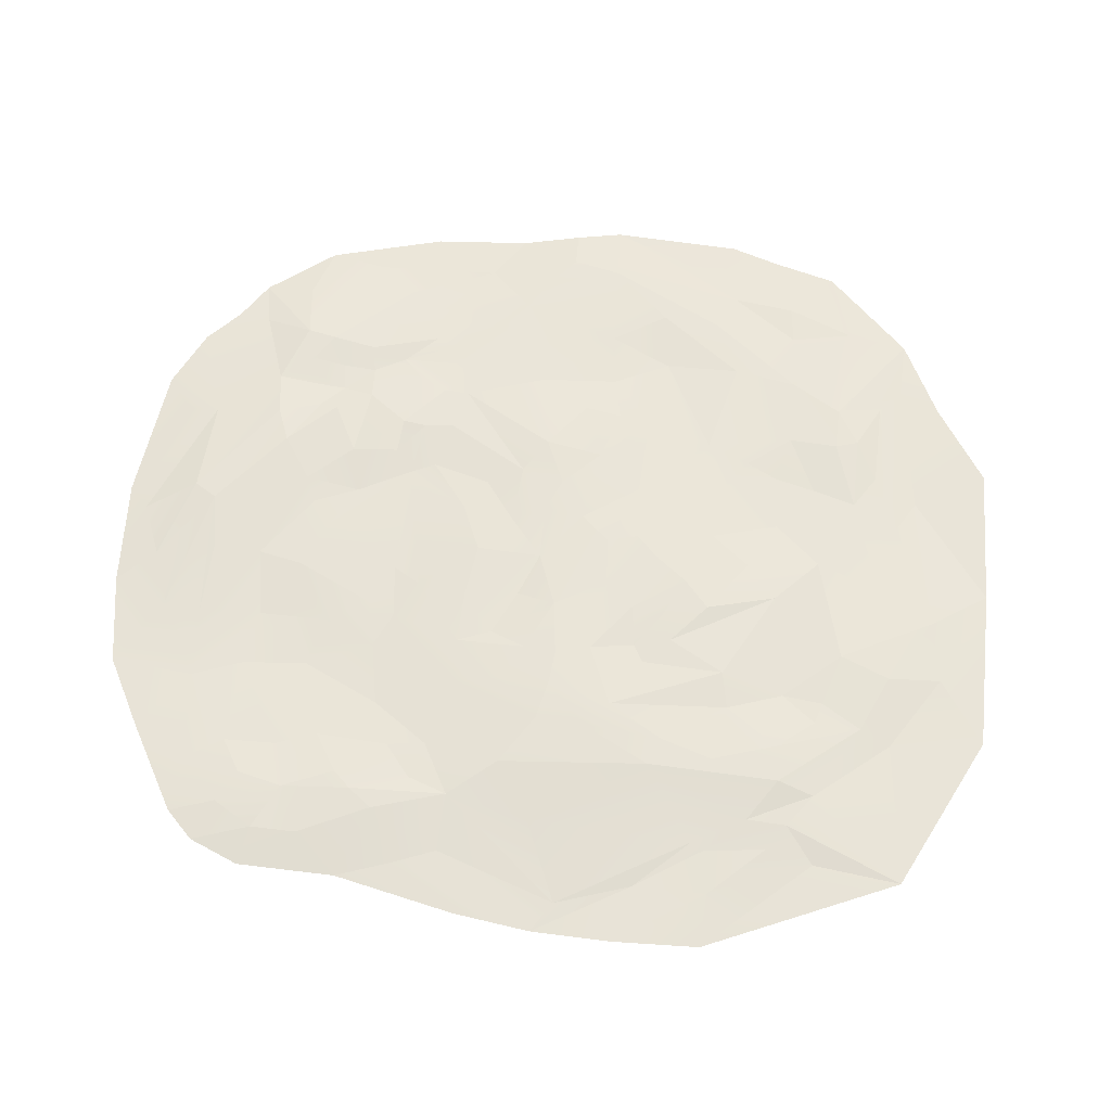
<metadata>
{"format":"obj","ext":"obj","renderer":"f3d","projection":"perspective","resolution":1024,"background":"white","views":[{"elev":60.2,"azim":90.3,"up":"+Y"}]}
</metadata>
<code>
v -7.929 0.02822 7.153
v -6.383 0.3488 5.994
v -6.826 0.1527 7.061
v -6.291 0.1355 -6.198
v -7.521 0.1435 -4.789
v -7.195 0.1444 -6.177
v -4.055 0.3839 5.182
v -2.069 0.3054 5.8
v -3.105 0.4263 6.357
v -4.16 0.3453 5.59
v -3.105 0.4263 6.357
v -3.95 0.3821 6.582
v -4.755 0.2558 5.385
v -5.01 0.3017 6.636
v -4.055 0.3839 5.182
v -2.838 0.3717 4.713
v -2.069 0.3054 5.8
v -3.635 0.4168 3.508
v -2.842 0.3264 3.653
v -4.426 0.3612 4.337
v -4.426 0.3612 4.337
v -2.838 0.3717 4.713
v -4.055 0.3839 5.182
v -4.691 0.2698 5.018
v -4.755 0.2558 5.385
v -5.367 0.2708 5.074
v -3.876 0.3015 -1.8
v -4.073 0.3547 -0.9774
v -4.937 0.2335 -1.698
v -2.195 0.1063 -8.008
v -3.179 0.2096 -7.613
v -4.192 0.098 -8.241
v -4.071 0.2206 8.134
v -1.869 0.3094 8.482
v -1.325 0.1113 9.671
v -2.243 0.2638 3.322
v -0.8196 0.2433 5.185
v -1.757 0.2307 4.557
v -1.238 0.3383 1.985
v -2.43 0.3047 2.709
v -0.06957 0.3659 1.618
v 0.8655 0.266 2.989
v 1.16 0.3227 1.909
v 0.414 0.2479 3.581
v 2.369 0.2947 2.062
v 2.152 0.311 1.266
v 1.16 0.3227 1.909
v 1.133 0.302 0.6615
v -0.06957 0.3659 1.618
v 0.1302 0.3481 0.1429
v 1.674 0.1925 3.578
v 0.414 0.2479 3.581
v 2.369 0.2947 2.062
v 3.464 0.2846 2.212
v 2.422 0.1535 4.032
v 3.918 0.1238 3.906
v 4.991 0.2171 2.73
v 3.363 0.3976 1.027
v 2.595 0.4059 0.4914
v 4.424 0.4382 0.2122
v 5.484 0.3588 1.058
v 6.245 0.2315 2.217
v 3.568 0.4623 -0.07524
v 2.768 0.4614 -0.232
v 1.447 0.4122 -0.1968
v 1.447 0.4122 -0.1968
v 2.152 0.311 1.266
v 1.133 0.302 0.6615
v 1.133 0.302 0.6615
v 0.1302 0.3481 0.1429
v 0.3426 0.3989 -0.7666
v 0.1302 0.3481 0.1429
v -0.9496 0.3766 -0.8718
v -0.2663 0.413 -1.471
v 0.8785 0.4307 -1.435
v -0.3804 0.4183 -2.184
v -0.2663 0.413 -1.471
v 2.605 0.4238 -1.043
v 1.447 0.4122 -0.1968
v 2.768 0.4614 -0.232
v 4.06 0.4304 -1.478
v 3.568 0.4623 -0.07524
v 4.61 0.4345 -0.8757
v 4.424 0.4382 0.2122
v 5.484 0.3588 1.058
v 5.563 0.4064 -2.324
v 4.923 0.4066 -2.624
v 5.563 0.4064 -2.324
v 5.407 0.3608 -3.778
v 5.91 0.2918 -5.273
v 5.064 0.3027 -5.253
v 4.558 0.1491 -7.227
v 3.94 0.2053 -6.379
v 4.435 0.219 -6.181
v 5.064 0.3027 -5.253
v 4.923 0.4066 -2.624
v 4.09 0.2925 -4.176
v 5.407 0.3608 -3.778
v 4.435 0.219 -6.181
v 4.09 0.2925 -4.176
v 3.732 0.1896 -5.476
v -1.869 0.3094 8.482
v -0.04619 0.1433 9.301
v -1.325 0.1113 9.671
v -0.04619 0.1433 9.301
v 0.6368 0.04792 10.22
v -1.908 0.04845 10.09
v -4.071 0.2206 8.134
v -4.162 0.1394 8.857
v -5.041 0.07819 9.389
v -6.344 0.0844 8.601
v -6.826 0.1527 7.061
v -5.01 0.3017 6.636
v -1.869 0.3094 8.482
v -3.95 0.3821 6.582
v 1.247 0.08568 8.995
v -1.485 0.3434 8.006
v -0.04619 0.1433 9.301
v -1.869 0.3094 8.482
v -6.826 0.1527 7.061
v -7.047 0.08018 7.811
v -7.929 0.02822 7.153
v -8.977 0.02211 5.514
v -7.745 0.1545 6.016
v -6.383 0.3488 5.994
v 1.247 0.08568 8.995
v 0.6368 0.04792 10.22
v 2.78 0.01213 10.09
v 3.156 0.03062 8.227
v 1.474 0.08742 8.157
v -1.485 0.3434 8.006
v 1.565 0.0739 6.715
v 2.85 0.03441 7.065
v 2.868 0.07103 5.594
v -0.04373 0.1891 6.831
v 1.784 0.1473 5.09
v -0.2065 0.2397 7.912
v 3.918 0.1238 3.906
v -2.069 0.3054 5.8
v -1.437 0.2572 5.577
v -1.757 0.2307 4.557
v -3.105 0.4263 6.357
v -1.485 0.3434 8.006
v -0.2065 0.2397 7.912
v 1.474 0.08742 8.157
v -2.838 0.3717 4.713
v -1.757 0.2307 4.557
v -2.842 0.3264 3.653
v -2.243 0.2638 3.322
v -3.523 0.3739 2.978
v -3.523 0.3739 2.978
v -3.635 0.4168 3.508
v -2.43 0.3047 2.709
v -2.243 0.2638 3.322
v -3.536 0.3779 2.322
v -1.93 0.331 1.43
v -2.252 0.4005 0.5685
v -0.9013 0.3441 0.8292
v -4.489 0.3491 1.96
v -3.023 0.4456 -0.02519
v 0.1302 0.3481 0.1429
v -1.15 0.3758 0.0301
v -2.252 0.4005 0.5685
v -1.916 0.3844 -0.3895
v -3.023 0.4456 -0.02519
v -0.06957 0.3659 1.618
v -0.9013 0.3441 0.8292
v -1.238 0.3383 1.985
v -1.93 0.331 1.43
v -2.43 0.3047 2.709
v -0.9496 0.3766 -0.8718
v -1.916 0.3844 -0.3895
v -2.709 0.3549 -1.317
v -1.733 0.333 -2.232
v -3.704 0.2922 -2.516
v -3.876 0.3015 -1.8
v -4.073 0.3547 -0.9774
v -3.023 0.4456 -0.02519
v -3.704 0.2922 -2.516
v -3.876 0.3015 -1.8
v -4.937 0.2335 -1.698
v -5.433 0.2043 -3.015
v -3.056 0.2684 -3.966
v -1.733 0.333 -2.232
v -1.229 0.336 -3.232
v -0.3804 0.4183 -2.184
v 0.2052 0.4082 -2.658
v -0.4519 0.3207 -3.978
v 0.8175 0.4023 -3.29
v 0.3569 0.3248 -4.79
v 1.532 0.4037 -3.796
v -1.919 0.2487 -4.357
v -0.8013 0.177 -5.534
v -2.555 0.2247 -4.897
v -2.146 0.1701 -5.573
v -1.839 0.1258 -6.483
v -3.239 0.2184 -5.974
v 0.2216 0.1604 -6.48
v -5.251 0.2573 -4.726
v -1.457 0.1221 -7.44
v 0.93 0.1565 -7.871
v -4.883 0.2145 -6.132
v -3.059 0.2313 -7.082
v -4.883 0.2145 -6.132
v -4.066 0.2336 -7.199
v -4.883 0.2145 -6.132
v -6.664 0.2536 -4.26
v -6.875 0.2673 -2.972
v -8.279 0.2389 -1.789
v 0.93 0.1565 -7.871
v 2.737 0.2558 -6.877
v 2.297 0.21 -7.928
v 1.817 0.1214 -9.061
v -0.784 0.076 -8.416
v -2.195 0.1063 -8.008
v -4.192 0.098 -8.241
v -1.528 0.004182 -8.933
v 1.02 -0.001843 -10.44
v -8.677 0.1923 -0.7132
v -8.011 0.2246 -0.09419
v -7.244 0.2446 0.4874
v -6.242 0.2372 -1.663
v -6.875 0.2673 -2.972
v -5.958 0.2837 0.2711
v -6.55 0.2706 1.165
v -4.937 0.2335 -1.698
v -5.433 0.2043 -3.015
v -4.947 0.2948 0.092
v -4.489 0.3491 1.96
v -5.389 0.2973 2.018
v -5.974 0.2658 2.25
v -5.572 0.2413 3.539
v -4.594 0.3403 2.519
v -5.572 0.2413 3.539
v -4.978 0.3046 3.126
v -5.235 0.261 4.305
v -3.635 0.4168 3.508
v -4.426 0.3612 4.337
v -6.645 0.2443 1.846
v -7.294 0.1965 1.976
v -7.244 0.2446 0.4874
v -6.196 0.2585 2.759
v -5.572 0.2413 3.539
v -8.364 0.1071 1.381
v -7.144 0.1937 2.628
v -7.144 0.1937 2.628
v -7.698 0.1756 3.433
v -6.897 0.2647 4.421
v -5.892 0.3129 4.354
v -6.17 0.3526 5.342
v -6.17 0.3526 5.342
v -6.383 0.3488 5.994
v -9.447 0.01073 2.802
v -9.399 0.01075 0.6015
v -8.57 0.06316 4.216
v -8.977 0.02211 5.514
v -7.745 0.1545 6.016
v -7.719 0.1739 5.108
v -6.897 0.2647 4.421
v -8.57 0.06316 4.216
v -7.698 0.1756 3.433
v -8.364 0.1071 1.381
v -8.677 0.1923 -0.7132
v -9.399 0.01075 0.6015
v -9.542 0.06908 -0.7736
v 2.152 0.311 1.266
v 2.595 0.4059 0.4914
v 2.369 0.2947 2.062
v 1.521 0.402 -2.043
v 2.506 0.3291 -2.059
v 2.605 0.4238 -1.043
v 3.227 0.3674 -4.095
v 2.379 0.3595 -2.908
v 1.231 0.3023 -5.392
v 1.231 0.3023 -5.392
v 2.379 0.3595 -2.908
v 1.532 0.4037 -3.796
v 0.2216 0.1604 -6.48
v 2.737 0.2558 -6.877
v 3.732 0.1896 -5.476
v 4.09 0.2925 -4.176
v 4.06 0.4304 -1.478
v 3.227 0.3674 -4.095
v 3.227 0.3674 -4.095
v 4.06 0.4304 -1.478
v 2.937 0.3222 -2.245
v 5.703 0.2507 4.746
v 6.122 0.2623 4.393
v 6.057 0.2165 5.955
v 7.029 0.1617 6.577
v 6.388 0.1393 7.421
v 5.682 0.1654 6.945
v 5.296 0.05604 8.236
v 4.852 0.09203 7.326
v 6.585 0.03796 8.464
v 4.426 0.0005158 9.418
v 3.156 0.03062 8.227
v 4.852 0.09203 7.326
v 2.85 0.03441 7.065
v 4.952 0.1117 6.153
v 4.723 0.144 5.208
v 2.868 0.07103 5.594
v 3.918 0.1238 3.906
v 4.996 0.1853 3.603
v 4.991 0.2171 2.73
v 5.82 0.2093 3.08
v 4.996 0.1853 3.603
v 6.245 0.2315 2.217
v 5.91 0.2918 -5.273
v 6.231 0.1643 -6.061
v 6.814 0.1797 -4.532
v 6.231 0.1643 -6.061
v 6.945 0.1571 -5.425
v 6.814 0.1797 -4.532
v 8.269 0.0004013 -7.919
v 6.231 0.1643 -6.061
v 6.527 0.03614 -7.907
v 4.947 0.04617 -7.878
v 4.847 0.001279 -10.03
v 4.947 0.04617 -7.878
v 3.281 0.07577 -9.165
v 3.281 0.07577 -9.165
v 1.02 -0.001843 -10.44
v 1.817 0.1214 -9.061
v 3.283 0.1977 -7.953
v 2.297 0.21 -7.928
v 2.737 0.2558 -6.877
v -8.213 0.01223 -7.283
v -6.477 0.0747 -7.633
v -7.195 0.1444 -6.177
v -6.383 0.3488 5.994
v -5.01 0.3017 6.636
v -6.826 0.1527 7.061
v -6.477 0.0747 -7.633
v -6.291 0.1355 -6.198
v -7.195 0.1444 -6.177
v -4.055 0.3839 5.182
v -3.105 0.4263 6.357
v -4.16 0.3453 5.59
v -4.426 0.3612 4.337
v -4.691 0.2698 5.018
v -5.235 0.261 4.305
v -4.691 0.2698 5.018
v -5.367 0.2708 5.074
v -5.235 0.261 4.305
v -4.594 0.3403 2.519
v -3.523 0.3739 2.978
v -3.635 0.4168 3.508
v -3.056 0.2684 -3.966
v -5.433 0.2043 -3.015
v -5.251 0.2573 -4.726
v -3.179 0.2096 -7.613
v -3.059 0.2313 -7.082
v -4.066 0.2336 -7.199
v -1.916 0.3844 -0.3895
v -3.023 0.4456 -0.02519
v -2.709 0.3549 -1.317
v -2.195 0.1063 -8.008
v -1.457 0.1221 -7.44
v -3.179 0.2096 -7.613
v -3.179 0.2096 -7.613
v -1.457 0.1221 -7.44
v -3.059 0.2313 -7.082
v 0.2216 0.1604 -6.48
v 3.732 0.1896 -5.476
v 1.231 0.3023 -5.392
v 2.737 0.2558 -6.877
v 3.94 0.2053 -6.379
v 3.732 0.1896 -5.476
v 4.996 0.1853 3.603
v 5.703 0.2507 4.746
v 4.723 0.144 5.208
v 3.94 0.2053 -6.379
v 4.435 0.219 -6.181
v 3.732 0.1896 -5.476
v 7.879 0.03877 6.836
v 7.289 0.04648 7.906
v 7.029 0.1617 6.577
v 6.245 0.2315 2.217
v 6.59 0.2412 3.904
v 6.122 0.2623 4.393
v 8.364 0.02473 -1.952
v 8.767 0.04424 -0.2146
v 7.354 0.133 -3.285
v 8.552 0.07488 -3.6
v 9.638 0.001159 -1.455
v 8.364 0.02473 -1.952
v 7.552 0.1117 -3.539
v 8.552 0.07488 -3.6
v 7.502 0.1029 -4.944
v 9.762 0.002234 -3.418
v 9.638 0.001159 -1.455
v 9.412 0.001767 0.3043
v 7.848 0.02389 -5.973
v 8.269 0.0004013 -7.919
v 7.848 0.02389 -5.973
v 8.552 0.07488 -3.6
v 7.502 0.1029 -4.944
v 6.945 0.1571 -5.425
v 7.552 0.1117 -3.539
v 6.814 0.1797 -4.532
v 7.354 0.133 -3.285
v 8.364 0.02473 -1.952
v 5.563 0.4064 -2.324
v 5.91 0.2918 -5.273
v 6.864 0.2089 0.3814
v 8.767 0.04424 -0.2146
v 5.484 0.3588 1.058
v 6.245 0.2315 2.217
v 7.558 0.0861 2.392
v 8.767 0.04424 -0.2146
v 9.412 0.001767 0.3043
v 7.558 0.0861 2.392
v 7.829 0.07493 3.322
v 9.007 0.0146 1.998
v 8.136 0.01692 4.654
v 8.269 0.0004013 -7.919
v 7.848 0.02389 -5.973
v 6.945 0.1571 -5.425
v -9.648 0.06366 -1.853
v -9.248 0.007079 -4.802
v -8.174 0.08522 -4.473
v -7.195 0.1444 -6.177
v -8.75 0.02076 -5.888
v -8.213 0.01223 -7.283
v -7.521 0.1435 -4.789
v -9.648 0.06366 -1.853
v -8.279 0.2389 -1.789
v -6.664 0.2536 -4.26
v -6.291 0.1355 -6.198
v -4.883 0.2145 -6.132
v -6.291 0.1355 -6.198
v -6.477 0.0747 -7.633
v -4.066 0.2336 -7.199
v -6.136 0.008129 -8.983
v -4.227 0.002483 -9.696
v -4.67 0.03546 -8.793
v -1.528 0.004182 -8.933
v -2.311 -0.0001229 -10.67
v 1.02 -0.001843 -10.44
v -6.383 0.3488 5.994
v -6.17 0.3526 5.342
v -5.567 0.3129 5.836
v -5.01 0.3017 6.636
v -4.755 0.2558 5.385
v -5.367 0.2708 5.074
v -6.17 0.3526 5.342
v -5.367 0.2708 5.074
v -5.892 0.3129 4.354
v -5.235 0.261 4.305
v -6.196 0.2585 2.759
v -5.572 0.2413 3.539
v -5.235 0.261 4.305
v -5.433 0.2043 -3.015
v -6.242 0.2372 -1.663
v -6.875 0.2673 -2.972
v -5.251 0.2573 -4.726
v -4.691 0.2698 5.018
v -4.055 0.3839 5.182
v -4.16 0.3453 5.59
v -4.426 0.3612 4.337
v -4.755 0.2558 5.385
v -4.16 0.3453 5.59
v -3.95 0.3821 6.582
v -4.691 0.2698 5.018
v -2.252 0.4005 0.5685
v -3.536 0.3779 2.322
v -4.594 0.3403 2.519
v -3.523 0.3739 2.978
v -3.023 0.4456 -0.02519
v -4.947 0.2948 0.092
v -4.073 0.3547 -0.9774
v -4.192 0.098 -8.241
v -3.179 0.2096 -7.613
v -4.066 0.2336 -7.199
v -4.67 0.03546 -8.793
v -6.136 0.008129 -8.983
v -0.784 0.076 -8.416
v -1.528 0.004182 -8.933
v -0.9496 0.3766 -0.8718
v -0.3804 0.4183 -2.184
v -1.839 0.1258 -6.483
v -2.146 0.1701 -5.573
v -3.239 0.2184 -5.974
v -2.555 0.2247 -4.897
v 2.937 0.3222 -2.245
v 4.06 0.4304 -1.478
v 2.605 0.4238 -1.043
v 2.506 0.3291 -2.059
v 3.227 0.3674 -4.095
v 2.937 0.3222 -2.245
v 2.379 0.3595 -2.908
v 2.506 0.3291 -2.059
v 1.752 0.3759 -2.726
v 1.532 0.4037 -3.796
v 0.8175 0.4023 -3.29
v 1.752 0.3759 -2.726
v 1.521 0.402 -2.043
v 2.506 0.3291 -2.059
v 0.2052 0.4082 -2.658
v 1.521 0.402 -2.043
v 0.8785 0.4307 -1.435
v 3.732 0.1896 -5.476
v 3.227 0.3674 -4.095
v 1.231 0.3023 -5.392
v 4.09 0.2925 -4.176
v 4.723 0.144 5.208
v 5.703 0.2507 4.746
v 4.952 0.1117 6.153
v 6.057 0.2165 5.955
v 5.682 0.1654 6.945
v 4.852 0.09203 7.326
v -9.648 0.06366 -1.853
v -8.279 0.2389 -1.789
v -8.677 0.1923 -0.7132
v -9.542 0.06908 -0.7736
v 3.94 0.2053 -6.379
v 3.283 0.1977 -7.953
v 4.558 0.1491 -7.227
v 2.737 0.2558 -6.877
v 7.289 0.04648 7.906
v 6.585 0.03796 8.464
v 6.388 0.1393 7.421
v 6.122 0.2623 4.393
v 6.59 0.2412 3.904
v 7.153 0.1593 5.566
v 6.057 0.2165 5.955
v 7.029 0.1617 6.577
v 5.82 0.2093 3.08
v 6.245 0.2315 2.217
v 6.122 0.2623 4.393
v 5.703 0.2507 4.746
v 4.996 0.1853 3.603
v 6.245 0.2315 2.217
v 7.558 0.0861 2.392
v 6.59 0.2412 3.904
v 7.829 0.07493 3.322
v 8.136 0.01692 4.654
v 7.153 0.1593 5.566
v 7.879 0.03877 6.836
v 7.029 0.1617 6.577
v 4.558 0.1491 -7.227
v 6.231 0.1643 -6.061
v 5.91 0.2918 -5.273
v 4.947 0.04617 -7.878
v 3.283 0.1977 -7.953
v 3.281 0.07577 -9.165
v -1.485 0.3434 8.006
v -1.869 0.3094 8.482
v -3.95 0.3821 6.582
v -3.105 0.4263 6.357
v -0.8196 0.2433 5.185
v -1.437 0.2572 5.577
v -1.757 0.2307 4.557
v 0.2879 0.2174 5.831
v -0.04373 0.1891 6.831
v 1.316 0.2128 4.17
v 0.414 0.2479 3.581
v 1.674 0.1925 3.578
v 2.422 0.1535 4.032
v 0.2879 0.2174 5.831
v -0.04373 0.1891 6.831
v 1.565 0.0739 6.715
v 0.3569 0.3248 -4.79
v -0.4519 0.3207 -3.978
v -0.8013 0.177 -5.534
v 0.2216 0.1604 -6.48
v 1.231 0.3023 -5.392
v -3.059 0.2313 -7.082
v -1.457 0.1221 -7.44
v -1.839 0.1258 -6.483
v -3.239 0.2184 -5.974
f 3 2 1
f 6 5 4
f 9 8 7
f 12 11 10
f 14 12 13
f 17 16 15
f 16 19 18
f 20 16 18
f 23 22 21
f 26 25 24
f 29 28 27
f 32 31 30
f 35 34 33
f 38 37 36
f 40 36 39
f 39 36 41
f 36 42 41
f 41 42 43
f 36 44 42
f 42 45 43
f 47 45 46
f 48 47 46
f 49 47 48
f 50 49 48
f 52 51 42
f 51 53 42
f 51 54 53
f 55 54 51
f 55 56 54
f 56 57 54
f 53 54 58
f 53 58 59
f 54 57 60
f 58 54 60
f 60 57 61
f 61 57 62
f 63 58 60
f 59 58 63
f 64 59 63
f 65 59 64
f 67 59 66
f 68 67 66
f 70 69 66
f 72 65 71
f 72 71 73
f 73 71 74
f 71 65 75
f 71 75 74
f 77 75 76
f 75 79 78
f 79 80 78
f 78 80 81
f 81 80 82
f 82 83 81
f 84 83 82
f 84 85 83
f 83 85 86
f 87 81 83
f 83 88 87
f 87 88 89
f 89 88 90
f 91 89 90
f 91 90 92
f 94 92 93
f 94 95 92
f 97 81 96
f 97 96 98
f 98 95 97
f 100 95 99
f 101 100 99
f 104 103 102
f 106 105 104
f 107 106 104
f 107 104 108
f 109 107 108
f 110 107 109
f 110 109 108
f 111 110 108
f 112 111 108
f 108 113 112
f 108 114 113
f 113 114 115
f 117 105 116
f 119 118 117
f 121 111 120
f 122 121 120
f 122 124 123
f 122 125 124
f 118 127 126
f 126 127 128
f 126 128 129
f 126 129 130
f 131 126 130
f 130 129 132
f 129 133 132
f 132 133 134
f 135 130 132
f 132 134 136
f 130 135 137
f 136 134 55
f 134 138 55
f 137 135 139
f 139 135 140
f 139 140 141
f 137 139 142
f 143 137 142
f 131 145 144
f 139 147 146
f 146 147 148
f 147 149 148
f 148 149 150
f 152 148 151
f 150 154 153
f 155 150 153
f 155 153 156
f 155 156 157
f 157 156 158
f 160 159 157
f 162 158 161
f 163 158 162
f 163 162 164
f 165 163 164
f 167 166 161
f 167 168 166
f 169 168 167
f 169 170 168
f 162 50 171
f 172 162 171
f 173 172 171
f 171 174 173
f 173 174 175
f 177 173 176
f 177 178 173
f 180 173 179
f 181 180 179
f 182 181 179
f 182 179 183
f 179 184 183
f 184 185 183
f 186 185 184
f 186 187 185
f 187 188 185
f 187 189 188
f 189 190 188
f 191 190 189
f 185 188 192
f 183 185 192
f 188 193 192
f 183 192 194
f 194 192 195
f 193 195 192
f 196 195 193
f 183 194 197
f 196 193 198
f 199 183 197
f 196 198 200
f 200 198 201
f 202 199 197
f 204 197 203
f 205 202 203
f 207 199 206
f 207 208 199
f 209 208 207
f 198 211 210
f 211 212 210
f 210 212 213
f 214 200 210
f 214 210 213
f 200 214 215
f 216 215 214
f 217 214 213
f 217 213 218
f 220 209 219
f 220 221 209
f 209 221 222
f 209 222 223
f 221 224 222
f 225 224 221
f 222 224 226
f 222 226 227
f 224 228 226
f 229 228 224
f 225 230 224
f 230 229 224
f 231 230 225
f 232 230 231
f 230 233 229
f 234 233 230
f 235 233 234
f 232 236 235
f 235 237 233
f 236 238 235
f 238 237 235
f 239 231 225
f 240 239 225
f 240 225 241
f 239 242 231
f 242 243 231
f 240 241 244
f 245 240 244
f 246 239 240
f 246 242 239
f 247 246 244
f 247 248 246
f 246 248 242
f 248 249 242
f 250 249 248
f 252 251 248
f 254 253 244
f 253 255 244
f 256 255 253
f 252 258 257
f 256 257 258
f 252 259 258
f 256 258 260
f 258 259 261
f 258 261 260
f 262 260 261
f 262 241 220
f 262 220 263
f 262 263 264
f 264 263 265
f 268 267 266
f 271 270 269
f 274 273 272
f 277 276 275
f 280 279 278
f 283 282 281
f 286 285 284
f 289 288 287
f 289 291 290
f 291 289 292
f 293 291 292
f 293 292 294
f 295 291 293
f 296 295 293
f 296 293 297
f 297 128 296
f 293 298 297
f 297 298 299
f 299 298 300
f 299 300 301
f 299 301 302
f 302 301 303
f 301 304 303
f 303 304 305
f 307 306 305
f 306 308 305
f 311 310 309
f 314 313 312
f 316 313 315
f 316 315 317
f 318 316 317
f 317 315 319
f 320 317 319
f 321 320 319
f 323 322 319
f 324 322 323
f 325 322 324
f 326 325 324
f 327 325 326
f 330 329 328
f 333 332 331
f 336 335 334
f 339 338 337
f 342 341 340
f 345 344 343
f 348 347 346
f 351 350 349
f 354 353 352
f 357 356 355
f 360 359 358
f 363 362 361
f 366 365 364
f 369 368 367
f 372 371 370
f 375 374 373
f 378 377 376
f 381 380 379
f 384 383 382
f 387 386 385
f 387 389 388
f 390 388 389
f 392 391 389
f 393 392 387
f 395 394 391
f 397 391 396
f 397 396 398
f 399 398 396
f 399 400 398
f 401 400 399
f 402 400 401
f 402 403 400
f 404 402 401
f 405 404 401
f 404 406 402
f 406 407 402
f 404 408 406
f 408 409 406
f 410 407 409
f 406 409 411
f 411 412 403
f 413 393 411
f 414 393 413
f 414 415 393
f 416 415 414
f 419 418 417
f 422 421 420
f 421 422 423
f 421 423 424
f 424 423 425
f 422 426 423
f 422 427 426
f 427 428 426
f 428 429 426
f 426 429 430
f 432 429 431
f 432 431 433
f 433 431 434
f 425 433 435
f 435 433 434
f 435 437 436
f 437 438 436
f 436 438 439
f 438 440 439
f 443 442 441
f 444 443 441
f 444 445 443
f 443 445 446
f 443 448 447
f 447 448 449
f 449 448 450
f 449 452 451
f 449 453 452
f 456 455 454
f 457 456 454
f 460 459 458
f 458 459 461
f 464 463 462
f 462 463 465
f 229 467 466
f 468 467 229
f 469 467 468
f 471 229 470
f 471 470 472
f 181 471 472
f 475 474 473
f 476 475 473
f 477 475 476
f 476 473 478
f 476 478 479
f 480 77 184
f 184 77 481
f 484 483 482
f 484 485 483
f 488 487 486
f 489 488 486
f 492 491 490
f 492 493 491
f 493 492 494
f 492 495 494
f 494 495 496
f 498 497 496
f 498 499 497
f 501 496 500
f 502 501 500
f 76 502 500
f 502 78 501
f 505 504 503
f 504 506 503
f 509 508 507
f 509 510 508
f 511 510 509
f 512 511 509
f 515 514 513
f 516 515 513
f 519 518 517
f 517 518 520
f 523 522 521
f 523 521 290
f 526 525 524
f 527 526 524
f 526 527 528
f 531 530 529
f 532 531 529
f 532 529 533
f 536 535 534
f 536 537 535
f 538 537 536
f 539 538 536
f 540 538 539
f 541 540 539
f 544 543 542
f 542 543 545
f 542 545 546
f 546 545 547
f 550 549 548
f 550 548 551
f 554 553 552
f 553 555 552
f 556 555 553
f 552 555 557
f 552 557 558
f 36 552 558
f 558 557 559
f 557 560 559
f 557 136 560
f 557 561 136
f 561 562 136
f 136 562 563
f 566 565 564
f 566 564 567
f 567 564 568
f 564 191 568
f 571 570 569
f 572 571 569

</code>
